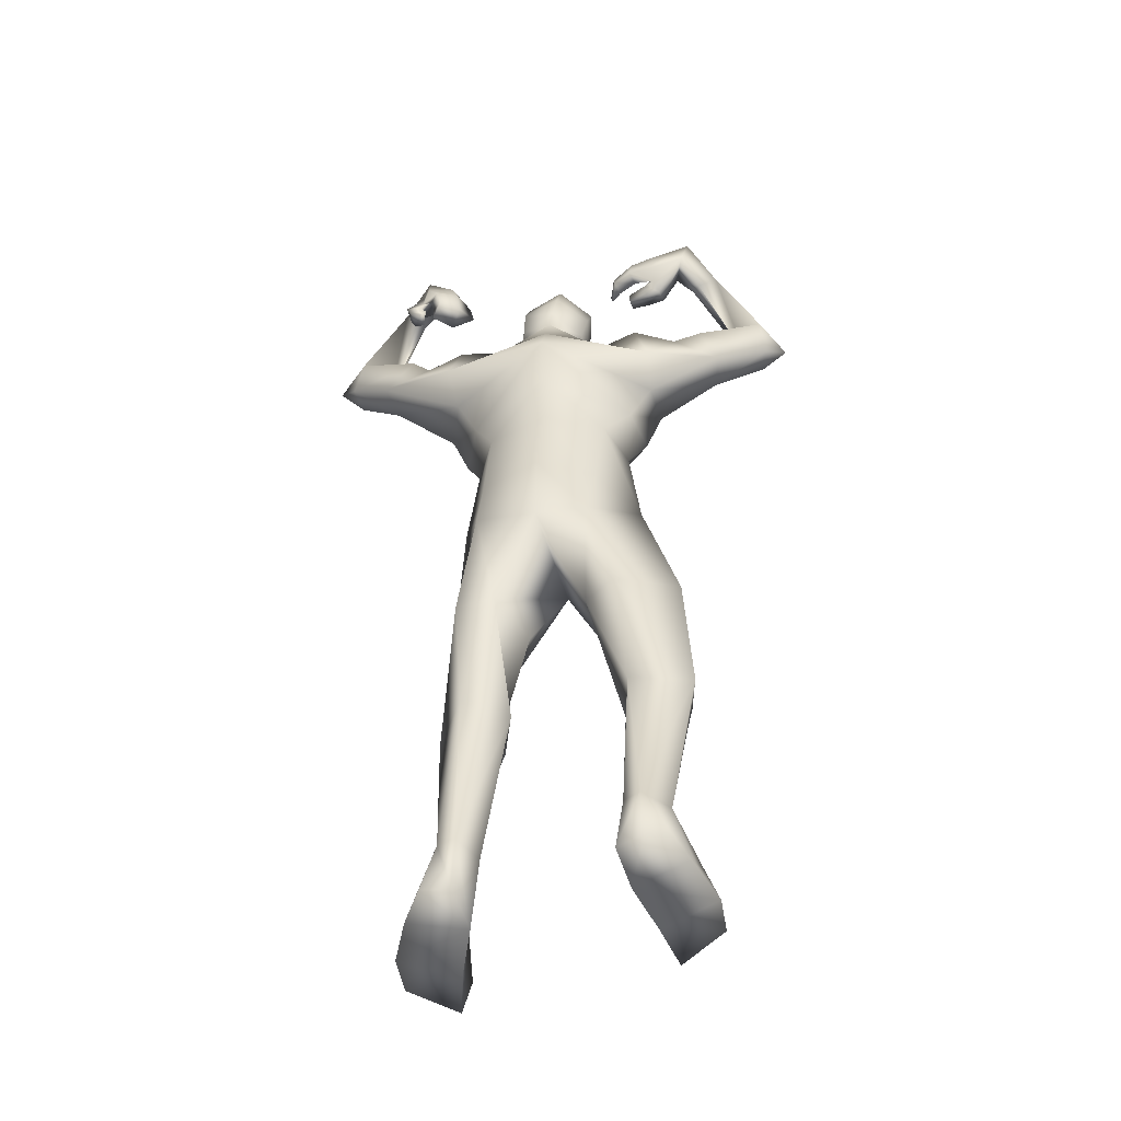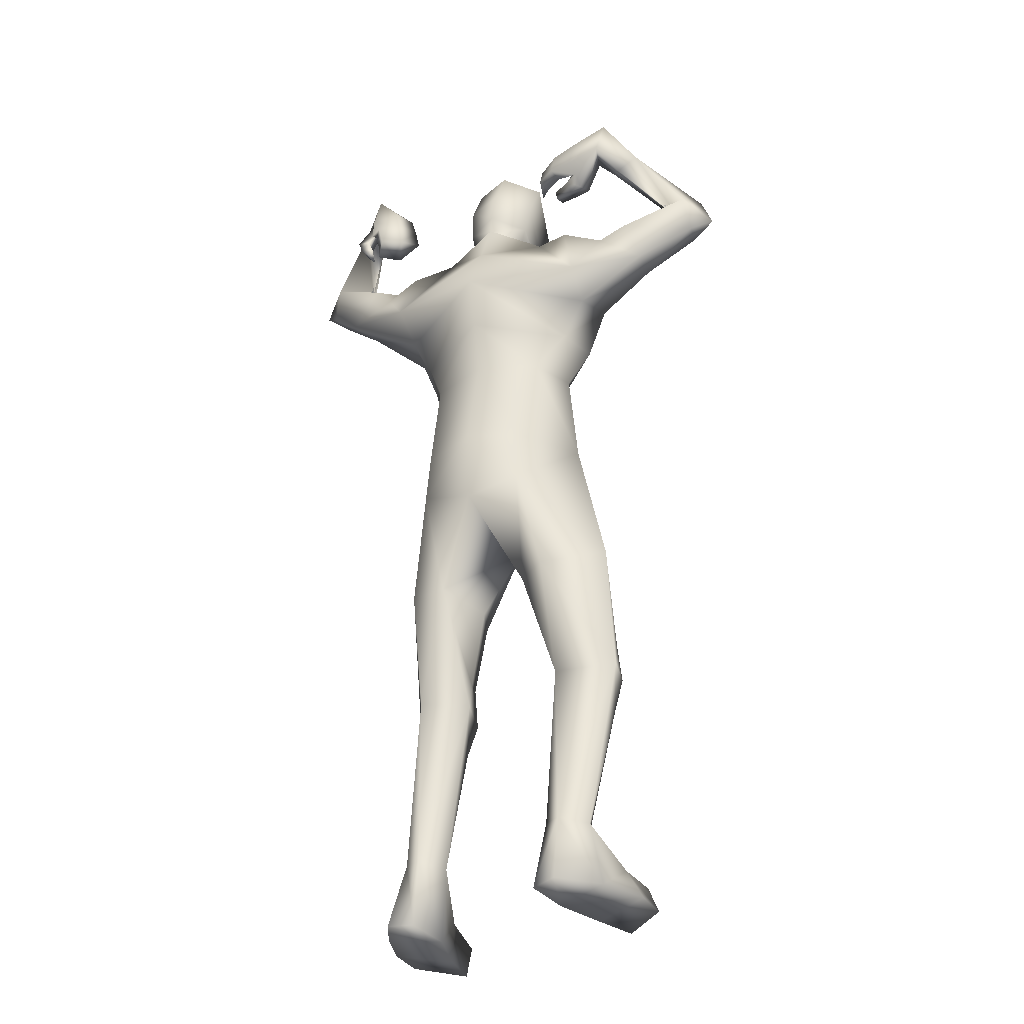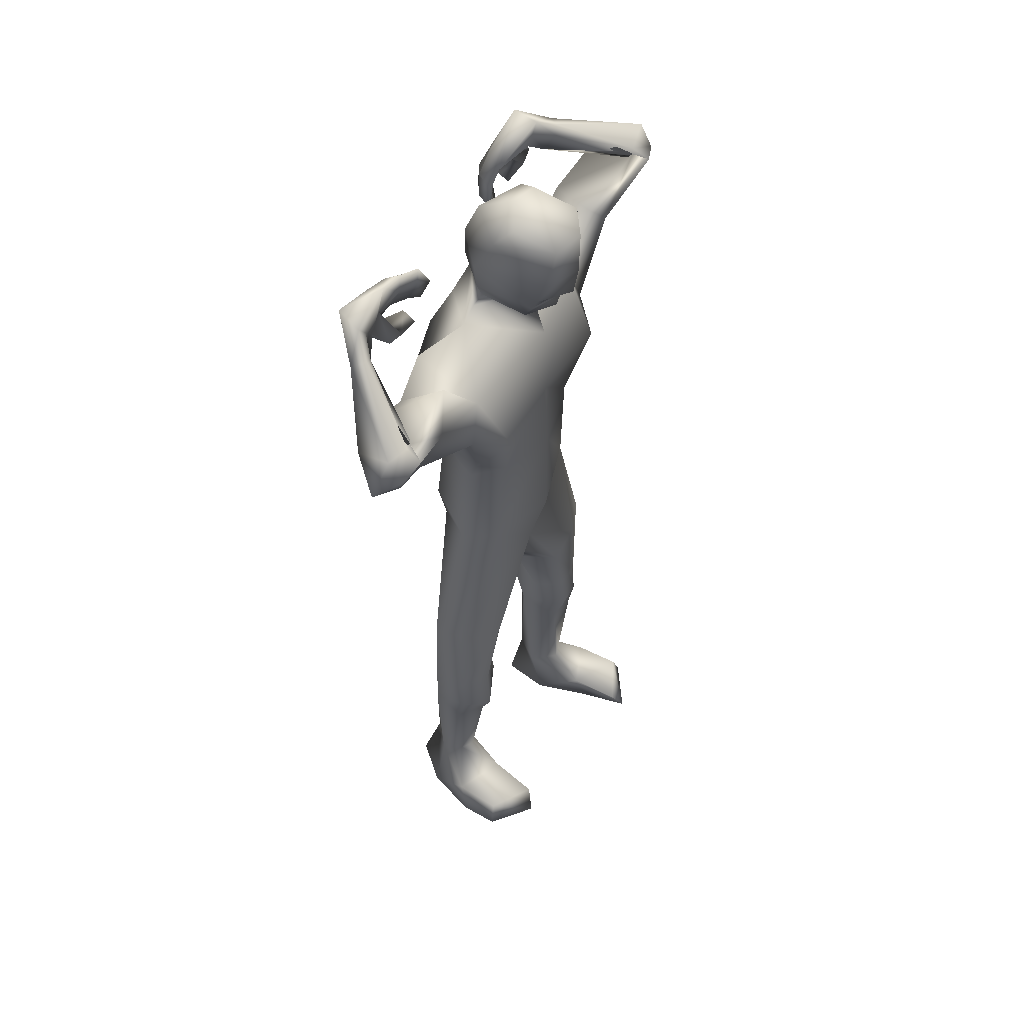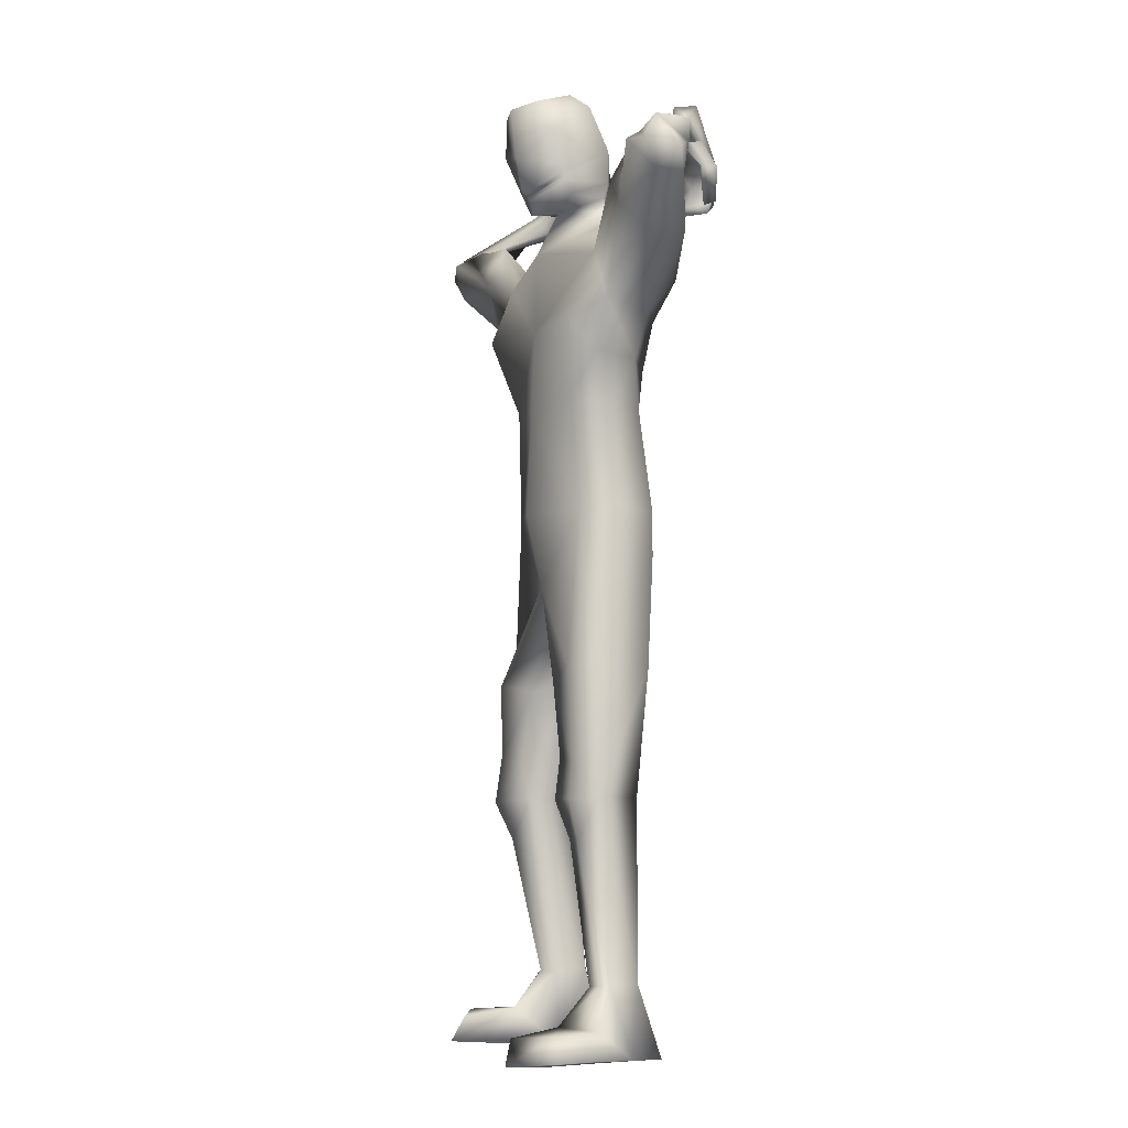
<metadata>
{"format":"obj","ext":"obj","renderer":"f3d","projection":"perspective","resolution":1024,"background":"white","views":[{"elev":-51.7,"azim":8.5,"up":"+Z"},{"elev":-32.9,"azim":25.3,"up":"+Z"},{"elev":54.1,"azim":119.8,"up":"+Z"},{"elev":-7.1,"azim":-115.4,"up":"+Z"}]}
</metadata>
<code>
o HumanMale
v -0.3681 0.08101 2.228
v 0.01496 0.2728 2.659
v 0.01496 -0.2044 2.659
v -0.3231 0.08492 2.659
v -0.2451 0.2136 2.703
v -0.2373 -0.1061 2.659
v -0.4703 0.1583 3.065
v 0.01496 -0.3088 3.111
v -0.4094 -0.06113 3.042
v -0.3611 0.1643 3.281
v 0.01496 0.2485 3.349
v -0.395 -0.1064 3.412
v -0.225 -0.03766 3.491
v -0.5555 -0.07902 3.352
v 0.0367 0.2855 2.224
v -0.005241 -0.2715 2.233
v -0.252 -0.1606 2.233
v 0.04706 0.2108 1.925
v 0.01498 -0.1897 3.368
v -0.4387 -0.1769 3.175
v -0.1337 -0.02409 3.524
v -0.6413 -0.06315 3.455
v -0.7729 -0.04075 3.29
v -0.5166 0.1643 3.543
v -0.9083 0.0126 3.609
v -0.8135 0.2038 3.636
v -0.9562 0.06244 3.473
v -0.7355 0.1215 3.302
v -0.6308 0.1841 3.41
v -0.8536 0.2636 3.602
v -0.9344 0.1806 3.479
v -1.035 0.1241 3.542
v -0.9492 0.2262 3.581
v -0.9379 0.1775 3.694
v -0.8352 0.1941 3.647
v -0.6835 -0.1149 3.796
v -0.6451 -0.0703 3.812
v -0.6196 -0.0613 3.779
v -0.5901 -0.0971 3.707
v -0.6225 -0.1489 3.715
v -0.5528 -0.2187 3.9
v -0.5727 -0.2326 3.746
v -0.5508 -0.1143 3.88
v -0.5121 -0.1297 3.772
v -0.5314 -0.124 3.814
v -0.2712 0.1895 2.22
v -0.2776 -0.1477 2.04
v -0.01485 -0.232 1.929
v -0.4288 0.2056 1.6
v -0.3013 0.2565 1.576
v -0.3604 -0.08081 1.559
v -0.1518 0.2497 1.509
v -0.07822 0.06938 1.489
v -0.198 -0.1131 1.551
v -0.3307 0.2492 1.175
v -0.3291 -0.04211 1.038
v -0.2071 0.2453 1.205
v -0.1665 0.13 1.171
v -0.3288 0.2632 1.034
v -0.2031 0.2657 1.03
v -0.1481 0.07183 1.036
v -0.4522 0.193 1.04
v -0.3408 0.2319 0.8737
v -0.222 0.208 0.8713
v -0.4072 0.1187 0.296
v -0.3945 0.1542 0.3007
v -0.3921 -0.01134 0.2996
v -0.3304 0.1745 0.292
v -0.2488 0.07299 0.2902
v -0.323 -0.03729 0.2984
v -0.5134 0.07446 0.01825
v -0.2805 0.1071 -0.01218
v -0.427 -0.09713 0.008115
v -0.3094 -0.09586 -0.004016
v -0.5318 0.2278 0.1311
v -0.3255 0.3092 0.1402
v -0.5412 0.4232 0.1261
v -0.5806 0.4377 0.02483
v -0.5857 0.2772 0.02867
v -0.3522 0.3522 -0.008502
v -0.3483 0.5237 0.1071
v -0.394 0.5669 0.003567
v -0.1117 -0.007873 3.597
v -0.01457 0.1639 3.534
v -0.5638 -0.2699 3.641
v -0.4244 -0.2706 3.735
v -0.5125 -0.2535 3.663
v -0.6109 -0.2071 3.557
v -0.6203 -0.2744 3.567
v -0.5724 -0.2875 3.59
v -0.5421 -0.3002 3.52
v -0.5538 -0.2493 3.48
v -0.5693 -0.2971 3.497
v -0.6357 -0.1964 3.616
v -0.6421 -0.265 3.619
v -0.3781 -0.1917 3.723
v -0.3962 -0.2986 3.631
v -0.4371 -0.2528 3.583
v -0.3811 -0.2903 3.521
v -0.4141 -0.2484 3.507
v -0.4202 -0.2282 3.462
v -0.3442 -0.2128 3.626
v -0.3269 -0.209 3.54
v -0.5299 -0.3173 3.679
v -0.4813 -0.3485 3.594
v -0.518 -0.3046 3.583
v -0.4627 -0.3458 3.51
v -0.4993 -0.3069 3.508
v -0.5047 -0.2944 3.462
v -0.1173 -0.02463 3.664
v -0.1659 0.1766 3.578
v -0.1123 0.06152 3.993
v -0.1775 0.2796 3.833
v -0.07617 0.138 4.045
v -0.1156 0.3095 3.981
v 0.01833 -0.0937 3.597
v 0.0682 0.1473 1.806
v 0.03389 -0.1146 3.662
v -0.02047 0.2815 3.505
v 0.06144 -0.02752 3.98
v -0.03167 0.3702 3.746
v 0.0458 0.1221 4.069
v -0.01008 0.3836 3.963
v 0.4 0.06874 2.23
v 0.353 0.08492 2.659
v 0.275 0.2136 2.703
v 0.2672 -0.1061 2.659
v 0.5043 0.1929 3.11
v 0.4783 -0.02417 3.04
v 0.4366 0.1756 3.294
v 0.4246 -0.107 3.413
v 0.2462 0.002046 3.487
v 0.6046 -0.08394 3.328
v 0.2294 -0.171 2.229
v 0.4842 -0.1607 3.147
v 0.1596 -0.002777 3.514
v 0.7277 -0.07798 3.38
v 0.7964 -0.0629 3.177
v 0.6146 0.1322 3.54
v 1.011 -0.01266 3.496
v 0.9221 0.1702 3.565
v 1.025 0.05379 3.358
v 0.7755 0.1052 3.207
v 0.7012 0.1714 3.373
v 0.9525 0.2355 3.528
v 1.004 0.1695 3.384
v 1.117 0.1105 3.413
v 1.037 0.2043 3.476
v 1.053 0.1547 3.584
v 0.9421 0.1684 3.558
v 0.83 -0.1434 3.733
v 0.7895 -0.09595 3.755
v 0.7567 -0.1006 3.728
v 0.7163 -0.129 3.669
v 0.7461 -0.1688 3.654
v 0.7123 -0.26 3.88
v 0.6776 -0.2785 3.737
v 0.7366 -0.1593 3.848
v 0.6467 -0.1617 3.732
v 0.6948 -0.1573 3.791
v 0.3011 0.1895 2.22
v 0.1871 -0.1587 2.03
v 0.5535 -0.007766 1.612
v 0.5086 0.1229 1.594
v 0.2953 -0.1422 1.552
v 0.4078 0.2347 1.529
v 0.2248 0.1727 1.498
v 0.1664 -0.04806 1.545
v 0.5413 0.1213 1.192
v 0.3264 -0.06229 1.038
v 0.4557 0.2101 1.223
v 0.3437 0.1668 1.183
v 0.5552 0.1353 1.037
v 0.4751 0.2319 1.029
v 0.2925 0.1479 1.044
v 0.5824 -0.003838 1.05
v 0.5338 0.09312 0.8774
v 0.4382 0.1675 0.8725
v 0.4686 -0.05899 0.3128
v 0.4326 0.02823 0.3207
v 0.3653 -0.1468 0.3249
v 0.3759 0.06069 0.313
v 0.3224 0.0123 0.3069
v 0.2996 -0.1132 0.3235
v 0.5278 -0.07542 0.03656
v 0.306 0.004774 0.01022
v 0.3846 -0.2353 0.03076
v 0.2757 -0.1919 0.02047
v 0.5582 0.0985 0.1503
v 0.3503 0.197 0.1632
v 0.5714 0.2999 0.1463
v 0.61 0.3127 0.0446
v 0.6069 0.1522 0.04779
v 0.3771 0.2392 0.01423
v 0.3836 0.4102 0.1305
v 0.43 0.4514 0.02647
v 0.1376 0.02666 3.577
v 0.5369 -0.2126 3.677
v 0.5409 -0.2477 3.835
v 0.5356 -0.2028 3.73
v 0.51 -0.1196 3.619
v 0.4985 -0.1847 3.599
v 0.4922 -0.2082 3.648
v 0.4126 -0.173 3.637
v 0.4237 -0.1108 3.618
v 0.4154 -0.161 3.603
v 0.5748 -0.1338 3.621
v 0.5559 -0.1972 3.601
v 0.5381 -0.1702 3.886
v 0.4374 -0.2333 3.811
v 0.4318 -0.1698 3.765
v 0.3443 -0.1797 3.786
v 0.3617 -0.1329 3.762
v 0.3193 -0.1 3.758
v 0.4408 -0.1563 3.874
v 0.367 -0.121 3.863
v 0.5324 -0.2688 3.71
v 0.4254 -0.2568 3.707
v 0.4479 -0.2094 3.681
v 0.3492 -0.2178 3.694
v 0.3746 -0.1743 3.669
v 0.3309 -0.1398 3.657
v 0.1584 0.01494 3.64
v 0.1309 0.2214 3.554
v 0.1961 0.1142 3.959
v 0.1506 0.3356 3.796
v 0.1487 0.1764 4.02
v 0.1152 0.3489 3.956
v -0.1736 0.2258 3.703
v -0.04843 0.3414 3.588
v -0.112 -0.03004 3.807
v 0.05491 -0.09838 3.81
v 0.1372 0.2789 3.668
v 0.1865 0.02093 3.774
v -0.02112 0.2976 3.572
v -0.1716 0.1989 3.638
v 0.131 0.2502 3.605
v -0.1726 0.2124 3.67
v 0.1339 0.2647 3.636
v -0.03069 0.3055 3.588
v -0.02421 0.3015 3.583
v -0.1721 0.2056 3.654
v 0.1322 0.2576 3.62
v -0.3244 -0.04457 2.857
v 0.01496 -0.2566 2.885
v 0.01496 0.2606 3.004
v -0.3964 0.169 2.863
v -0.3523 0.2809 2.997
v 0.3808 -0.02837 2.852
v 0.4338 0.1611 2.863
v 0.3725 0.3025 3.028
f 1 6 4
f 46 4 5
f 17 3 6
f 46 2 15
f 248 7 10
f 244 7 247
f 246 10 11
f 244 8 9
f 10 13 11
f 12 10 14
f 15 18 46
f 8 20 9
f 20 13 12
f 12 14 20
f 13 116 21
f 11 13 21
f 14 23 20
f 14 24 22
f 22 26 25
f 22 27 23
f 7 28 29
f 29 31 30
f 29 10 7
f 29 26 24
f 9 23 28
f 27 28 23
f 30 31 33
f 31 32 33
f 27 25 32
f 32 25 34
f 33 34 35
f 30 33 35
f 35 39 30
f 35 37 38
f 34 36 37
f 26 36 25
f 26 39 40
f 39 42 40
f 36 42 41
f 36 43 37
f 38 43 45
f 39 45 44
f 17 1 47
f 47 16 17
f 18 50 46
f 117 52 18
f 46 49 1
f 47 54 48
f 117 54 53
f 47 49 51
f 54 56 61
f 54 58 53
f 51 62 56
f 52 55 50
f 53 57 52
f 49 55 62
f 55 60 59
f 58 60 57
f 62 55 59
f 59 64 63
f 60 61 64
f 62 59 63
f 64 66 63
f 64 69 68
f 63 65 62
f 56 70 61
f 61 70 69
f 62 67 56
f 67 74 70
f 70 72 69
f 67 71 73
f 66 76 75
f 76 77 75
f 77 82 78
f 78 80 79
f 79 72 71
f 75 65 66
f 71 75 79
f 75 77 78
f 79 75 78
f 73 72 74
f 69 76 68
f 80 82 76
f 21 116 83
f 11 21 84
f 83 84 21
f 76 72 80
f 76 82 81
f 42 85 104
f 42 95 85
f 87 88 94
f 94 42 44
f 87 90 88
f 88 93 89
f 91 88 90
f 89 91 90
f 91 93 92
f 88 95 94
f 95 90 85
f 94 44 87
f 41 96 43
f 96 98 87
f 96 97 102
f 99 102 97
f 103 98 102
f 103 101 100
f 99 101 103
f 87 106 85
f 85 105 104
f 104 97 86
f 105 99 97
f 106 107 105
f 98 108 106
f 108 109 107
f 100 109 108
f 107 101 99
f 104 41 42
f 96 41 86
f 43 96 45
f 87 44 96
f 96 44 45
f 116 110 83
f 84 111 119
f 83 111 84
f 229 121 230
f 231 113 229
f 231 120 112
f 113 123 121
f 112 122 114
f 112 115 113
f 115 114 122
f 123 115 122
f 124 127 134
f 161 125 124
f 134 3 16
f 2 161 15
f 251 128 250
f 128 249 250
f 246 130 251
f 249 8 245
f 132 130 11
f 131 133 130
f 15 161 18
f 135 8 129
f 135 132 19
f 131 135 133
f 132 116 19
f 11 136 132
f 138 133 135
f 133 139 130
f 137 141 139
f 142 137 138
f 128 143 129
f 144 146 143
f 130 144 128
f 141 144 139
f 129 138 135
f 142 143 146
f 145 148 146
f 146 147 142
f 142 147 140
f 147 149 140
f 148 149 147
f 145 150 148
f 154 150 145
f 150 152 149
f 149 151 140
f 151 141 140
f 155 145 141
f 155 159 154
f 151 157 155
f 158 151 152
f 160 152 153
f 154 160 153
f 134 162 124
f 16 162 134
f 164 18 161
f 166 117 18
f 163 161 124
f 168 162 48
f 117 168 48
f 162 163 124
f 168 170 165
f 172 168 167
f 165 176 163
f 169 166 164
f 171 167 166
f 163 169 164
f 169 174 171
f 174 172 171
f 176 173 169
f 173 178 174
f 174 178 175
f 176 177 173
f 180 178 177
f 178 183 175
f 179 177 176
f 184 170 175
f 175 183 184
f 181 176 170
f 188 181 184
f 186 184 183
f 181 185 179
f 180 190 182
f 191 190 189
f 191 196 195
f 192 194 196
f 193 186 194
f 179 189 180
f 185 193 189
f 189 192 191
f 193 192 189
f 186 187 188
f 190 183 182
f 194 190 196
f 136 197 116
f 11 84 136
f 197 136 84
f 190 194 186
f 190 195 196
f 157 217 198
f 157 198 208
f 200 207 201
f 157 207 159
f 203 200 201
f 201 206 205
f 201 204 203
f 202 204 206
f 204 205 206
f 208 201 207
f 208 203 202
f 207 200 159
f 156 158 209
f 209 211 215
f 209 210 199
f 215 212 210
f 211 216 215
f 216 213 214
f 212 216 214
f 200 219 211
f 218 198 217
f 210 217 199
f 218 212 220
f 219 220 221
f 211 221 213
f 221 220 222
f 213 222 214
f 220 214 222
f 217 156 199
f 209 199 156
f 158 160 209
f 200 209 159
f 209 160 159
f 223 116 197
f 84 119 224
f 224 197 84
f 121 233 230
f 226 234 233
f 234 120 232
f 123 226 121
f 225 122 120
f 228 225 226
f 228 122 227
f 123 122 228
f 239 233 234
f 240 233 239
f 238 231 229
f 238 230 240
f 111 235 119
f 110 236 111
f 118 231 110
f 235 224 119
f 237 223 224
f 234 118 223
f 242 240 241
f 242 231 238
f 240 243 241
f 243 239 234
f 237 243 234
f 241 237 235
f 236 231 242
f 236 241 235
f 127 245 3
f 246 126 2
f 125 249 127
f 126 250 125
f 6 245 244
f 5 246 2
f 4 244 247
f 5 247 248
f 1 17 6
f 46 1 4
f 17 16 3
f 46 5 2
f 248 247 7
f 244 9 7
f 246 248 10
f 244 245 8
f 10 12 13
f 8 19 20
f 20 19 13
f 13 19 116
f 14 22 23
f 14 10 24
f 22 24 26
f 22 25 27
f 7 9 28
f 29 28 31
f 29 24 10
f 29 30 26
f 9 20 23
f 27 31 28
f 31 27 32
f 33 32 34
f 35 38 39
f 35 34 37
f 34 25 36
f 26 40 36
f 26 30 39
f 39 44 42
f 36 40 42
f 36 41 43
f 38 37 43
f 39 38 45
f 47 48 16
f 18 52 50
f 117 53 52
f 46 50 49
f 47 51 54
f 117 48 54
f 47 1 49
f 54 51 56
f 54 61 58
f 51 49 62
f 52 57 55
f 53 58 57
f 49 50 55
f 55 57 60
f 58 61 60
f 59 60 64
f 64 68 66
f 64 61 69
f 63 66 65
f 56 67 70
f 62 65 67
f 67 73 74
f 70 74 72
f 67 65 71
f 66 68 76
f 76 81 77
f 77 81 82
f 78 82 80
f 79 80 72
f 75 71 65
f 73 71 72
f 69 72 76
f 94 95 42
f 87 85 90
f 88 92 93
f 91 92 88
f 89 93 91
f 88 89 95
f 95 89 90
f 96 102 98
f 96 86 97
f 99 103 102
f 103 100 98
f 87 98 106
f 85 106 105
f 104 105 97
f 105 107 99
f 106 108 107
f 98 100 108
f 100 101 109
f 107 109 101
f 104 86 41
f 116 118 110
f 83 110 111
f 229 113 121
f 231 112 113
f 231 232 120
f 113 115 123
f 112 120 122
f 112 114 115
f 124 125 127
f 161 126 125
f 134 127 3
f 2 126 161
f 251 130 128
f 128 129 249
f 246 11 130
f 249 129 8
f 132 131 130
f 135 19 8
f 135 131 132
f 132 136 116
f 138 137 133
f 133 137 139
f 137 140 141
f 142 140 137
f 128 144 143
f 144 145 146
f 130 139 144
f 141 145 144
f 129 143 138
f 142 138 143
f 146 148 147
f 148 150 149
f 154 153 150
f 150 153 152
f 149 152 151
f 151 155 141
f 155 154 145
f 155 157 159
f 151 156 157
f 158 156 151
f 160 158 152
f 154 159 160
f 16 48 162
f 164 166 18
f 166 167 117
f 163 164 161
f 168 165 162
f 117 167 168
f 162 165 163
f 168 175 170
f 172 175 168
f 165 170 176
f 169 171 166
f 171 172 167
f 163 176 169
f 169 173 174
f 174 175 172
f 173 177 178
f 180 182 178
f 178 182 183
f 179 180 177
f 184 181 170
f 181 179 176
f 188 187 181
f 186 188 184
f 181 187 185
f 180 189 190
f 191 195 190
f 191 192 196
f 192 193 194
f 193 185 186
f 179 185 189
f 186 185 187
f 190 186 183
f 157 208 207
f 203 198 200
f 201 202 206
f 201 205 204
f 202 203 204
f 208 202 201
f 208 198 203
f 209 200 211
f 209 215 210
f 215 216 212
f 211 213 216
f 200 198 219
f 218 219 198
f 210 218 217
f 218 210 212
f 219 218 220
f 211 219 221
f 213 221 222
f 220 212 214
f 217 157 156
f 223 118 116
f 224 223 197
f 121 226 233
f 226 225 234
f 234 225 120
f 123 228 226
f 225 227 122
f 228 227 225
f 240 230 233
f 238 229 230
f 111 236 235
f 110 231 236
f 118 232 231
f 235 237 224
f 237 234 223
f 234 232 118
f 242 238 240
f 240 239 243
f 241 243 237
f 236 242 241
f 127 249 245
f 246 251 126
f 125 250 249
f 126 251 250
f 6 3 245
f 5 248 246
f 4 6 244
f 5 4 247
o Gunroot
v 0.5757 -0.2169 3.782
v 0.471 -0.2156 3.783
v 0.5232 -0.2041 3.786
f 253 252 254

</code>
